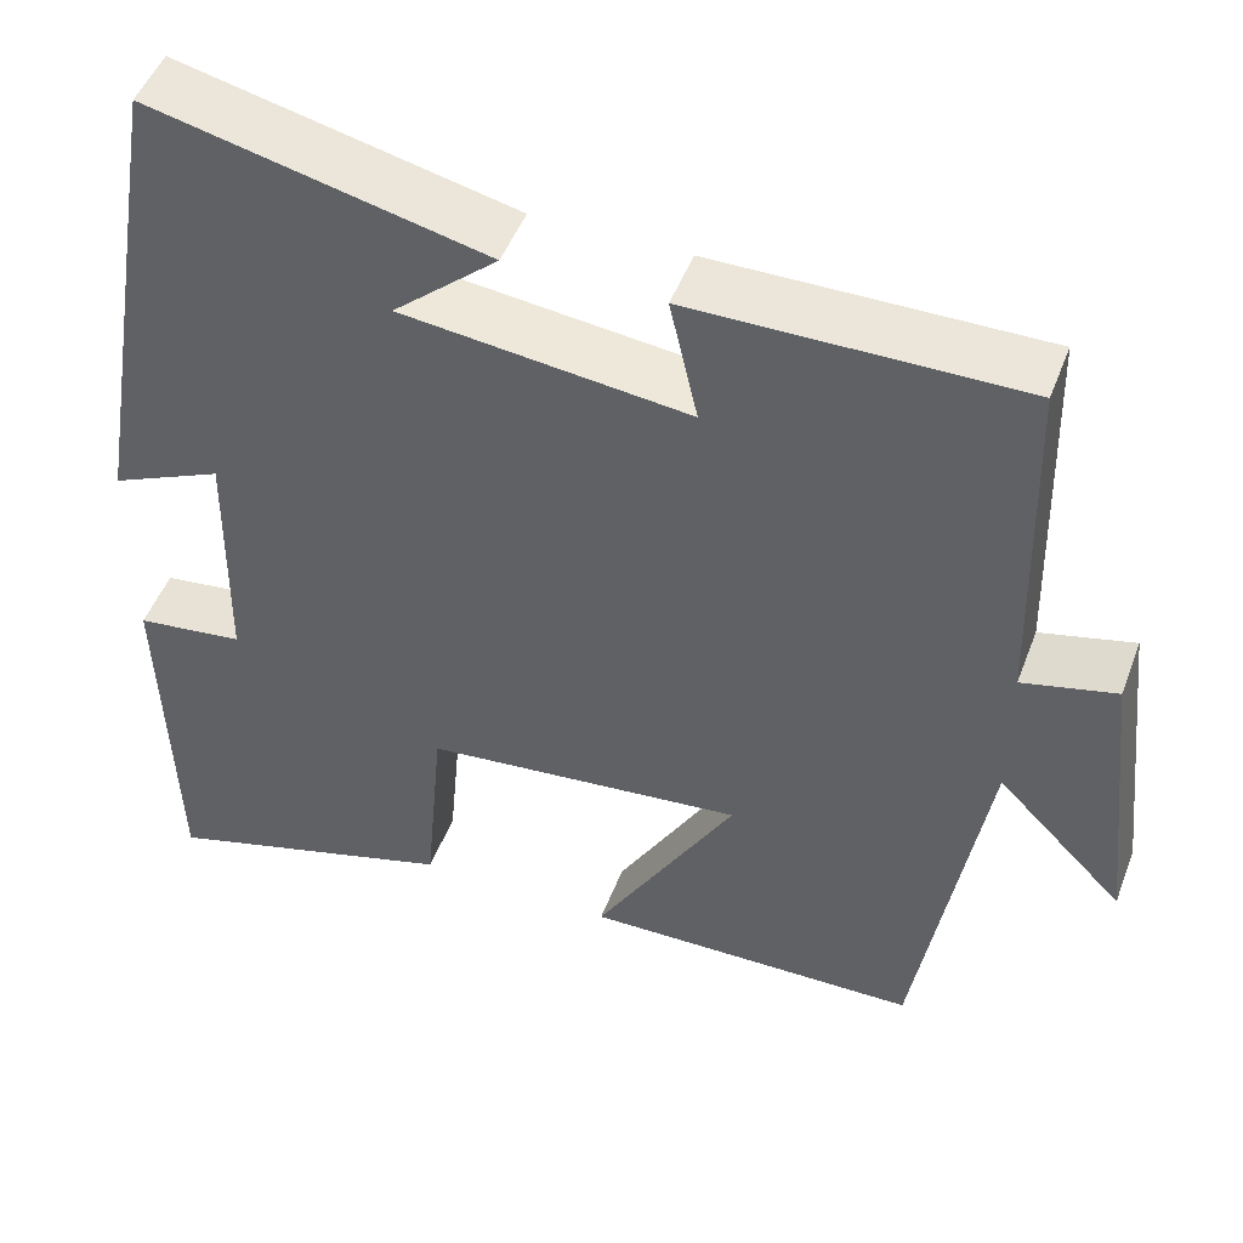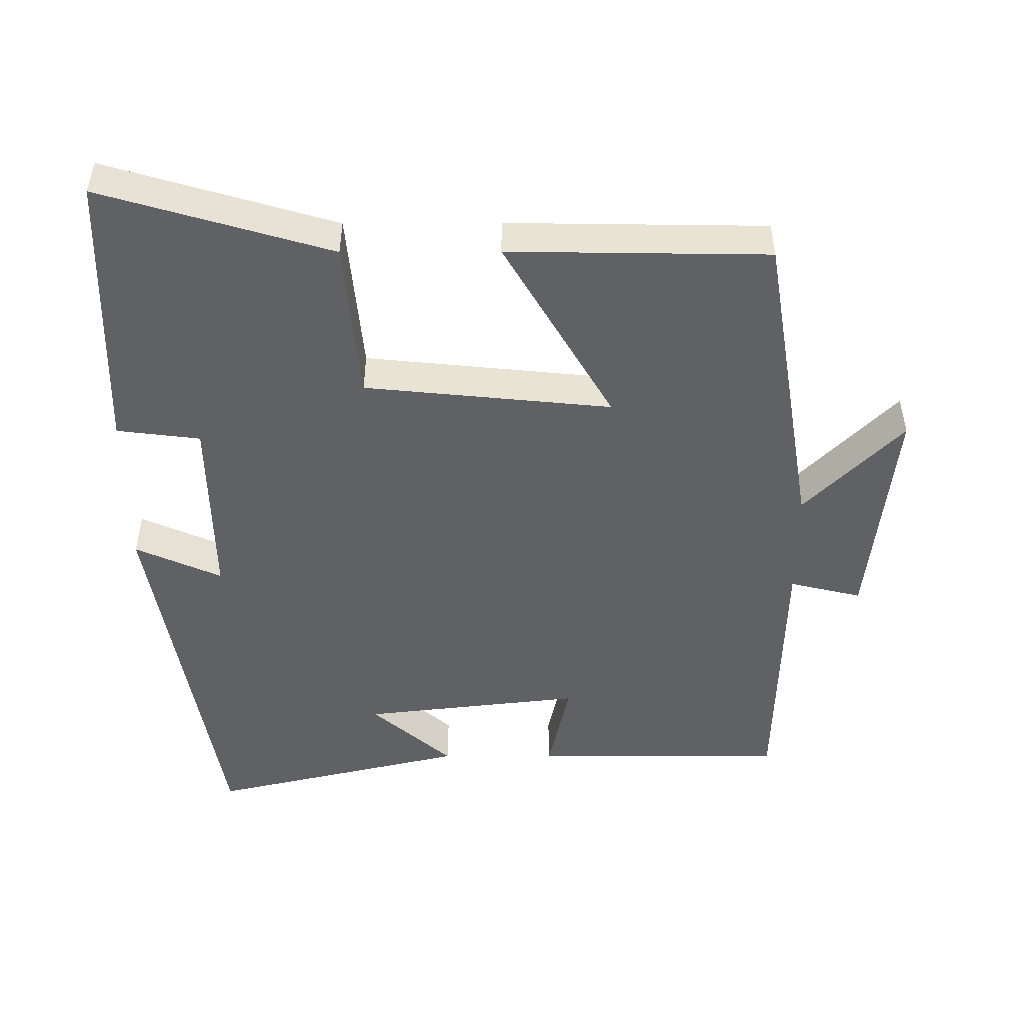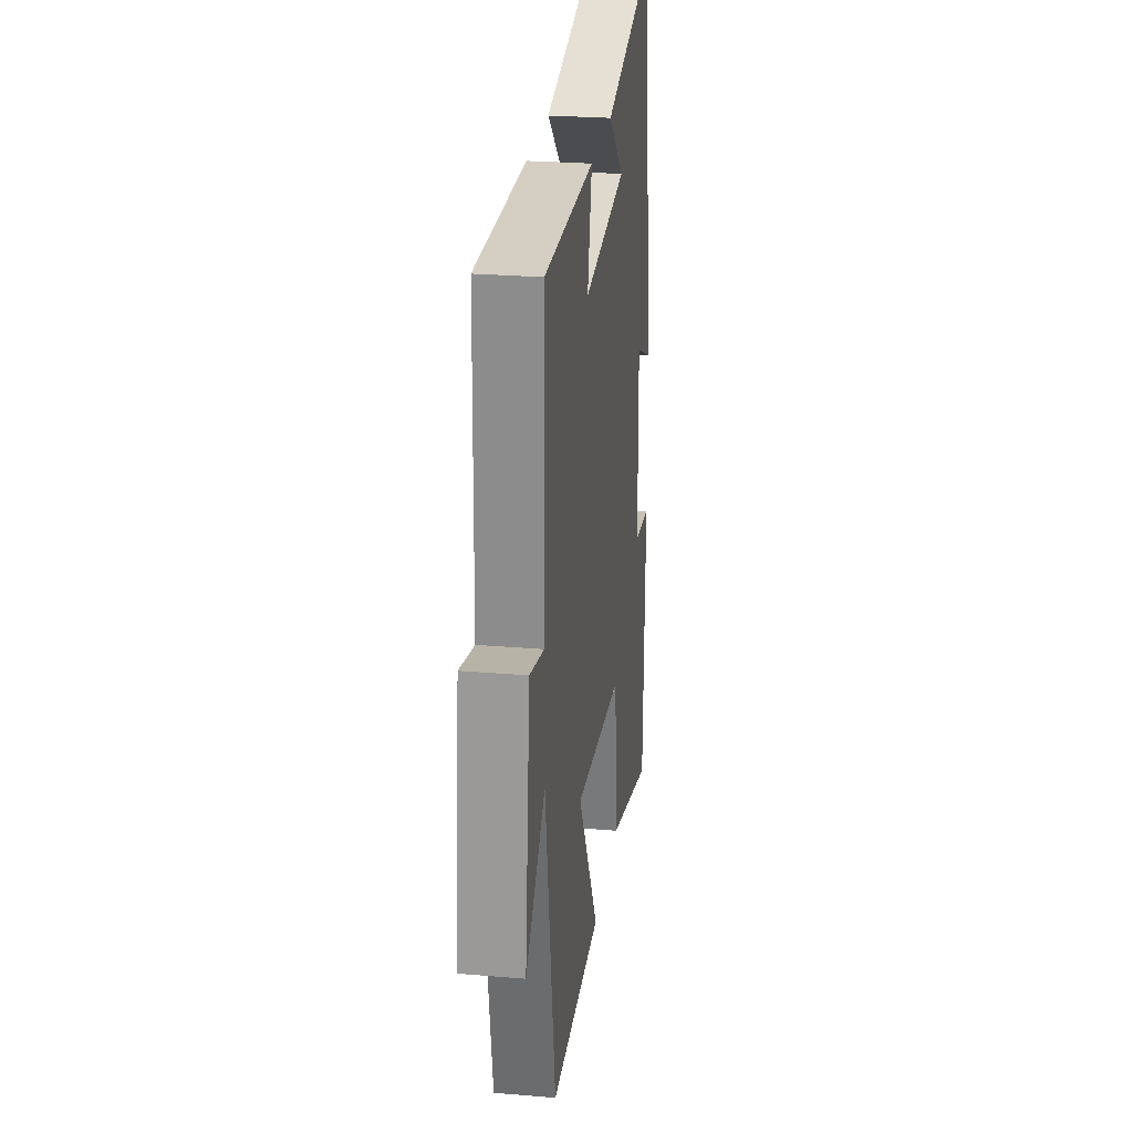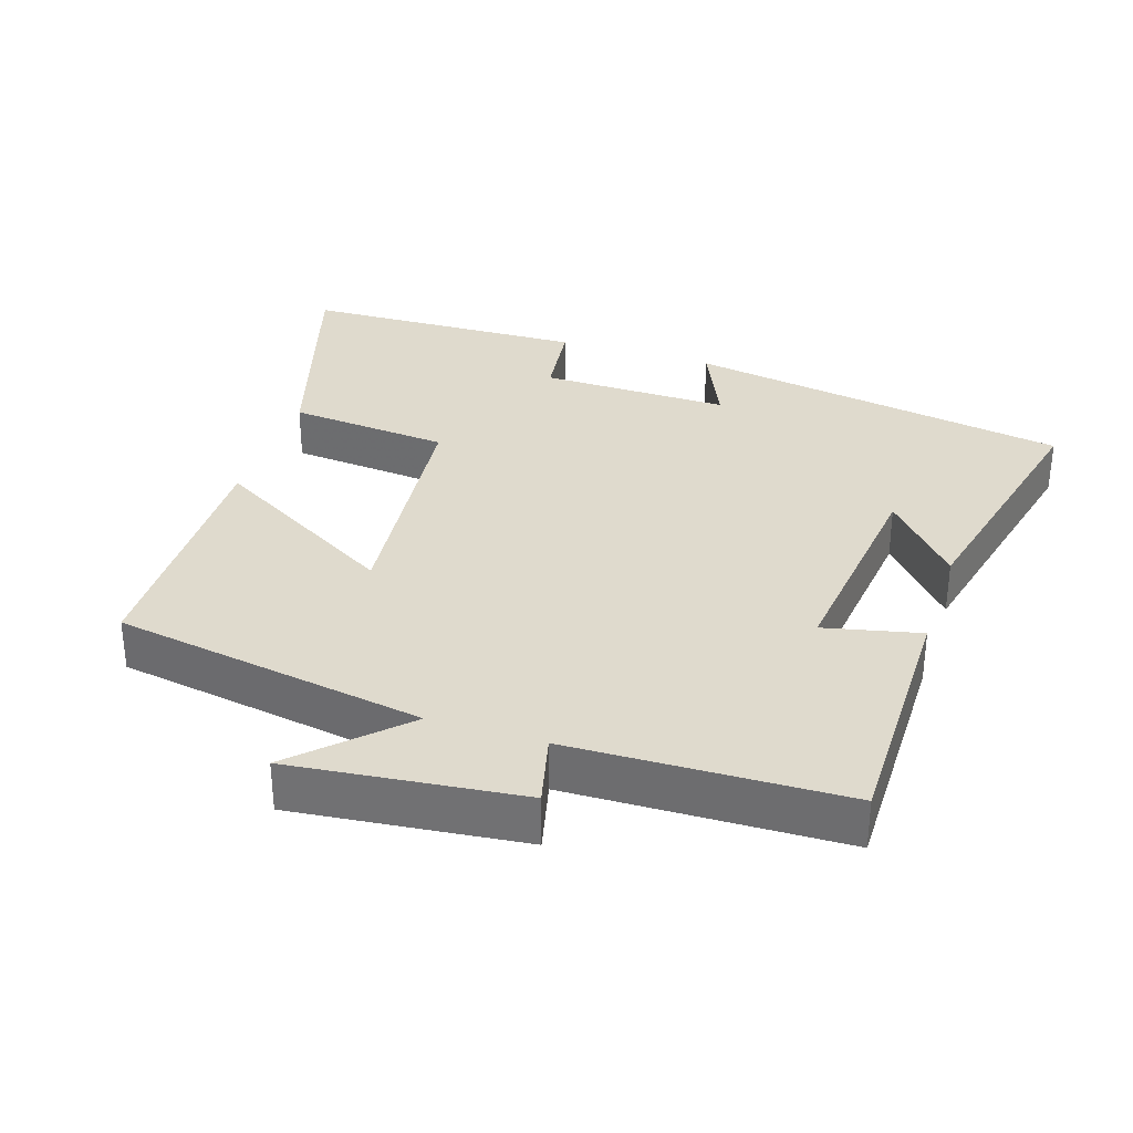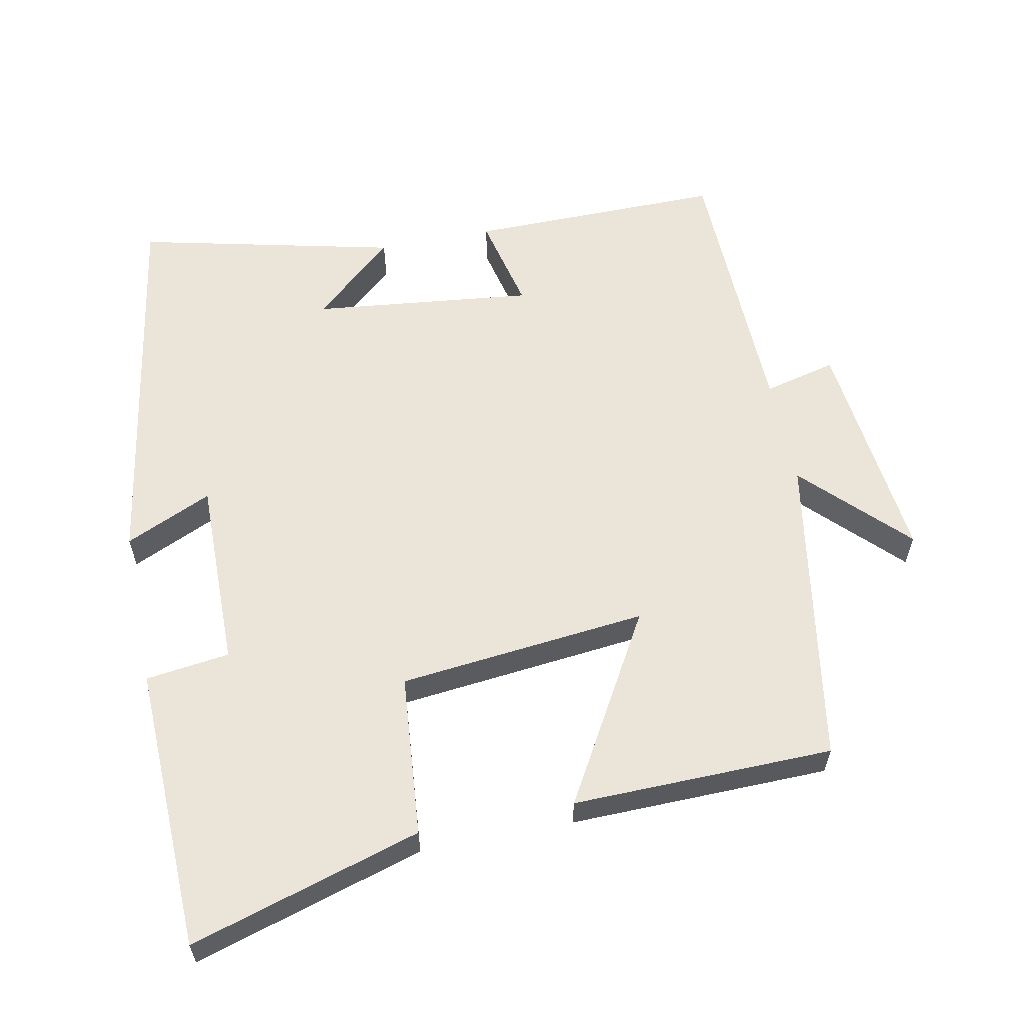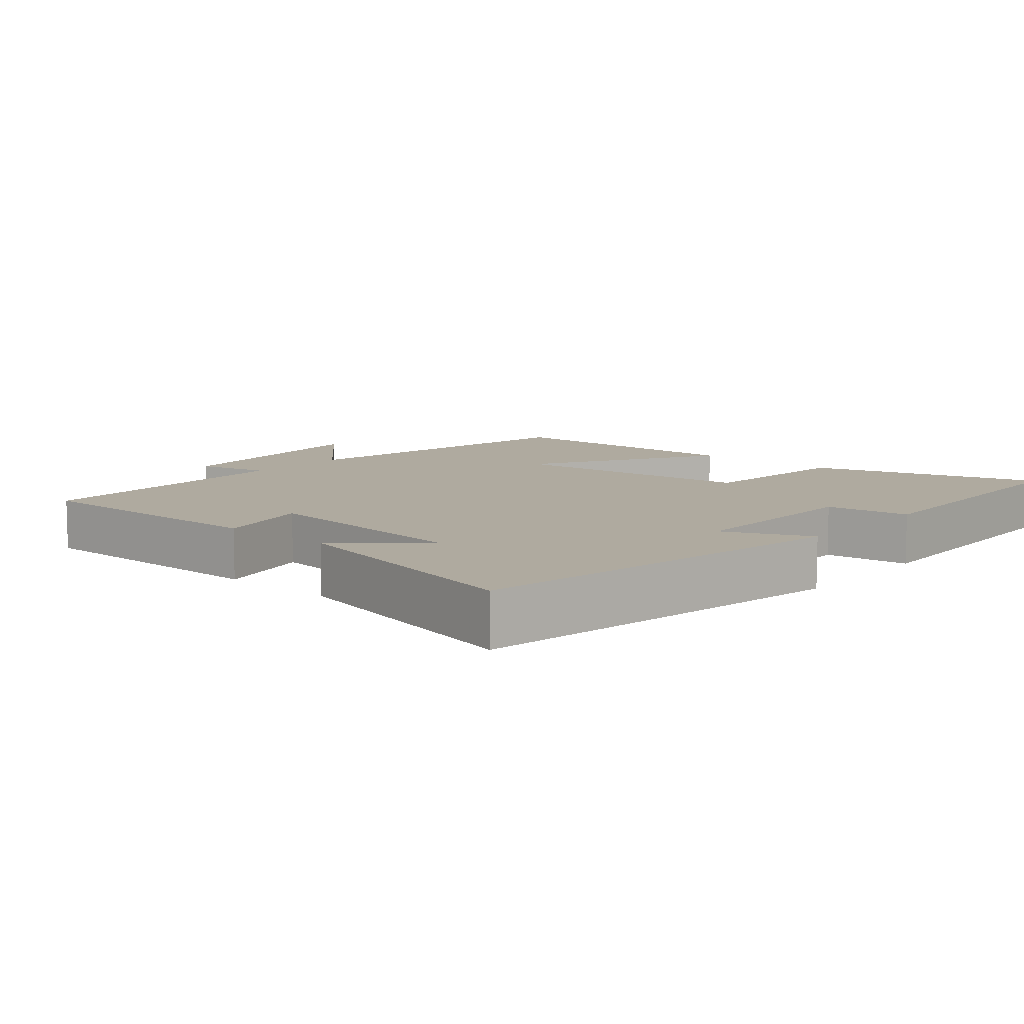
<metadata>
{"format":"obj","ext":"obj","renderer":"f3d","projection":"perspective","resolution":1024,"background":"white","views":[{"elev":48.8,"azim":-159.6,"up":"+Z"},{"elev":-49.0,"azim":-179.8,"up":"+Y"},{"elev":25.9,"azim":-82.4,"up":"+Z"},{"elev":32.7,"azim":-72.0,"up":"+Y"},{"elev":59.5,"azim":168.6,"up":"+Y"},{"elev":9.5,"azim":40.8,"up":"+Y"}]}
</metadata>
<code>
v 0.488 0.07 -0.597
v 0.161 0.07 -0.5
v 0.14 0.07 -0.27
v -0.212 0.07 -0.234
v -0.057 0.07 -0.5
v -0.426 0.07 -0.494
v -0.5 0.07 -0.048
v -0.639 0.07 -0.189
v -0.603 0.07 0.137
v -0.5 0.07 0.112
v -0.49 0.07 0.502
v -0.129 0.07 0.5
v -0.16 0.07 0.363
v 0.154 0.07 0.399
v 0.039 0.07 0.5
v 0.407 0.07 0.586
v 0.5 0.07 0.037
v 0.377 0.07 0.092
v 0.381 0.07 -0.178
v 0.5 0.07 -0.193
v 0.488 0 -0.597
v 0.161 0 -0.5
v 0.14 0 -0.27
v -0.212 0 -0.234
v -0.057 0 -0.5
v -0.426 0 -0.494
v -0.5 0 -0.048
v -0.639 0 -0.189
v -0.603 0 0.137
v -0.5 0 0.112
v -0.49 0 0.502
v -0.129 0 0.5
v -0.16 0 0.363
v 0.154 0 0.399
v 0.039 0 0.5
v 0.407 0 0.586
v 0.5 0 0.037
v 0.377 0 0.092
v 0.381 0 -0.178
v 0.5 0 -0.193
f 19 20 1 2
f 18 19 2 3
f 16 17 18
f 16 18 3 4
f 14 15 16
f 14 16 4
f 13 14 4
f 10 11 12 13
f 10 13 4
f 7 8 9 10
f 6 7 10
f 4 5 6 10
f 22 21 40 39
f 23 22 39 38
f 38 37 36
f 24 23 38 36
f 36 35 34
f 24 36 34
f 24 34 33
f 33 32 31 30
f 24 33 30
f 30 29 28 27
f 30 27 26
f 30 26 25 24
f 1 21 22 2
f 2 22 23 3
f 3 23 24 4
f 4 24 25 5
f 5 25 26 6
f 6 26 27 7
f 7 27 28 8
f 8 28 29 9
f 9 29 30 10
f 10 30 31 11
f 11 31 32 12
f 12 32 33 13
f 13 33 34 14
f 14 34 35 15
f 15 35 36 16
f 16 36 37 17
f 17 37 38 18
f 18 38 39 19
f 19 39 40 20
f 20 40 21 1

</code>
